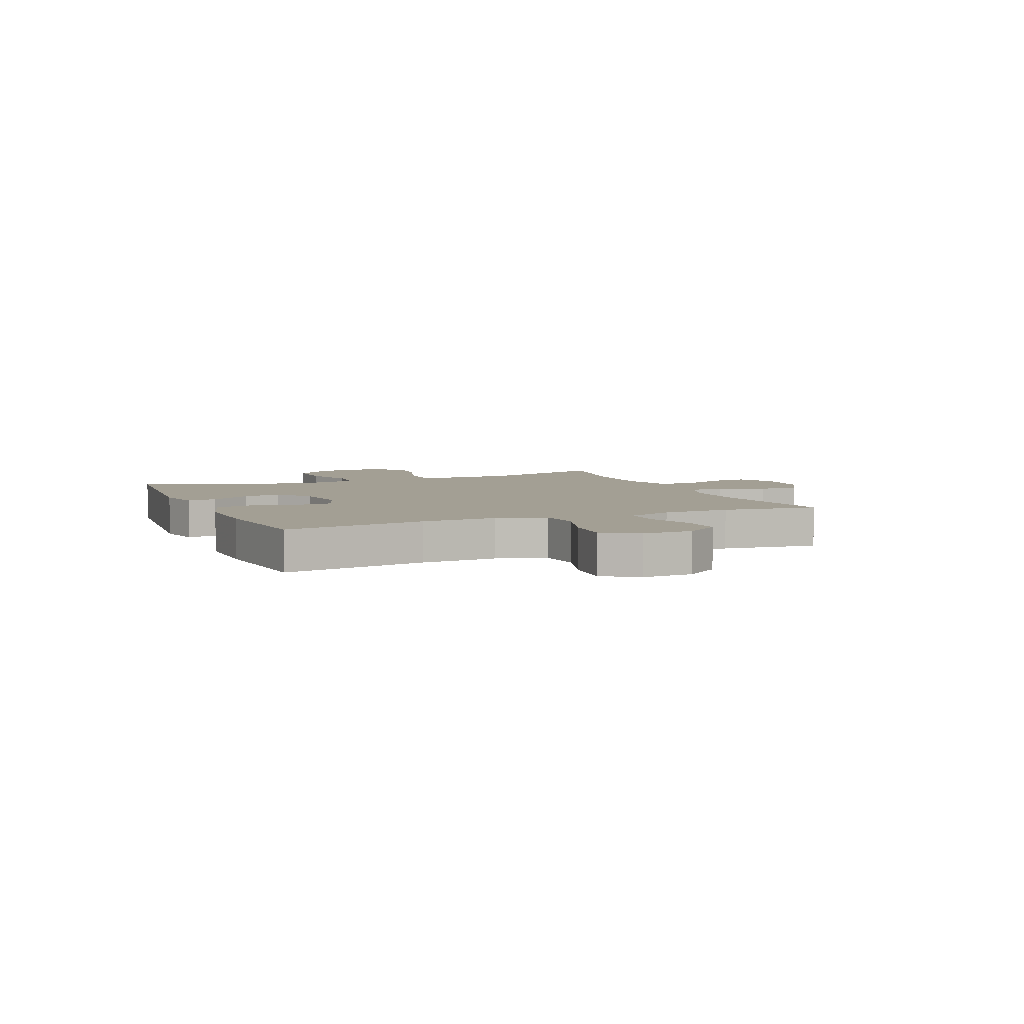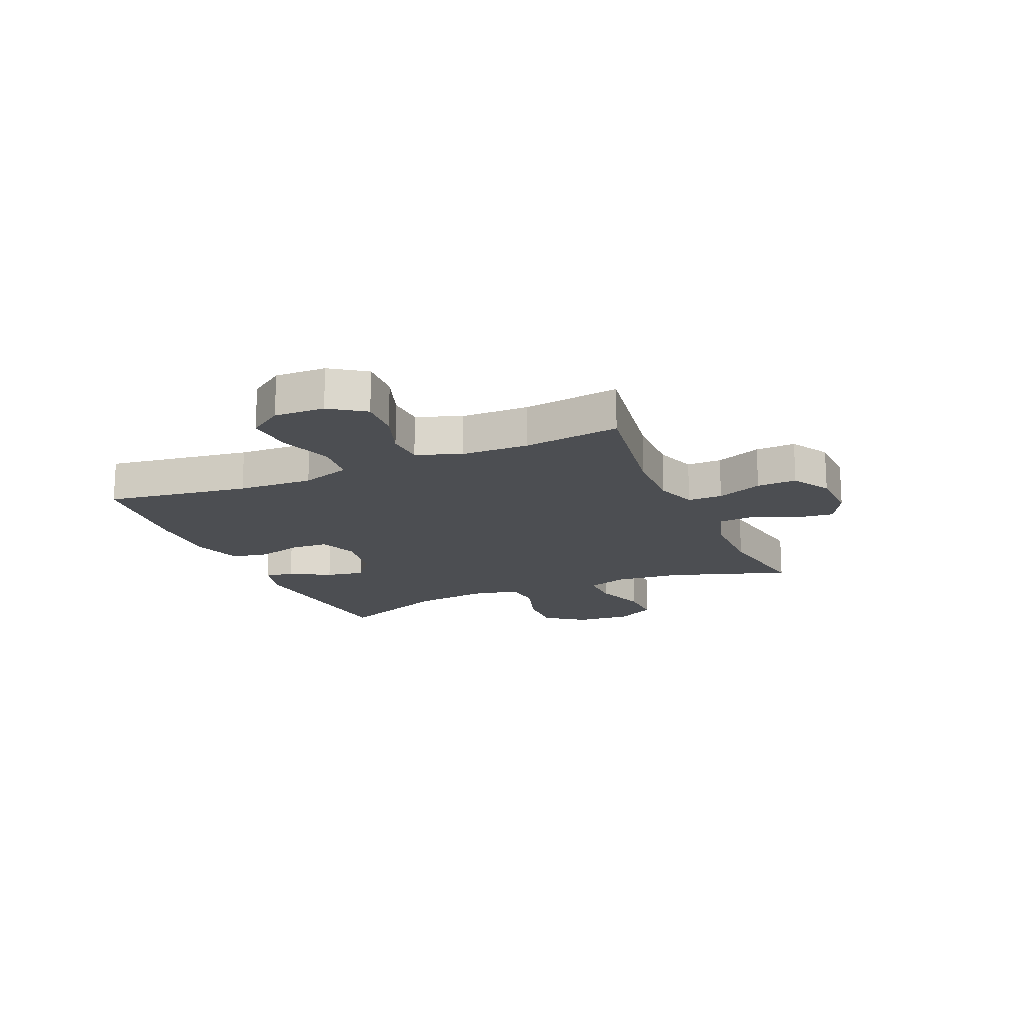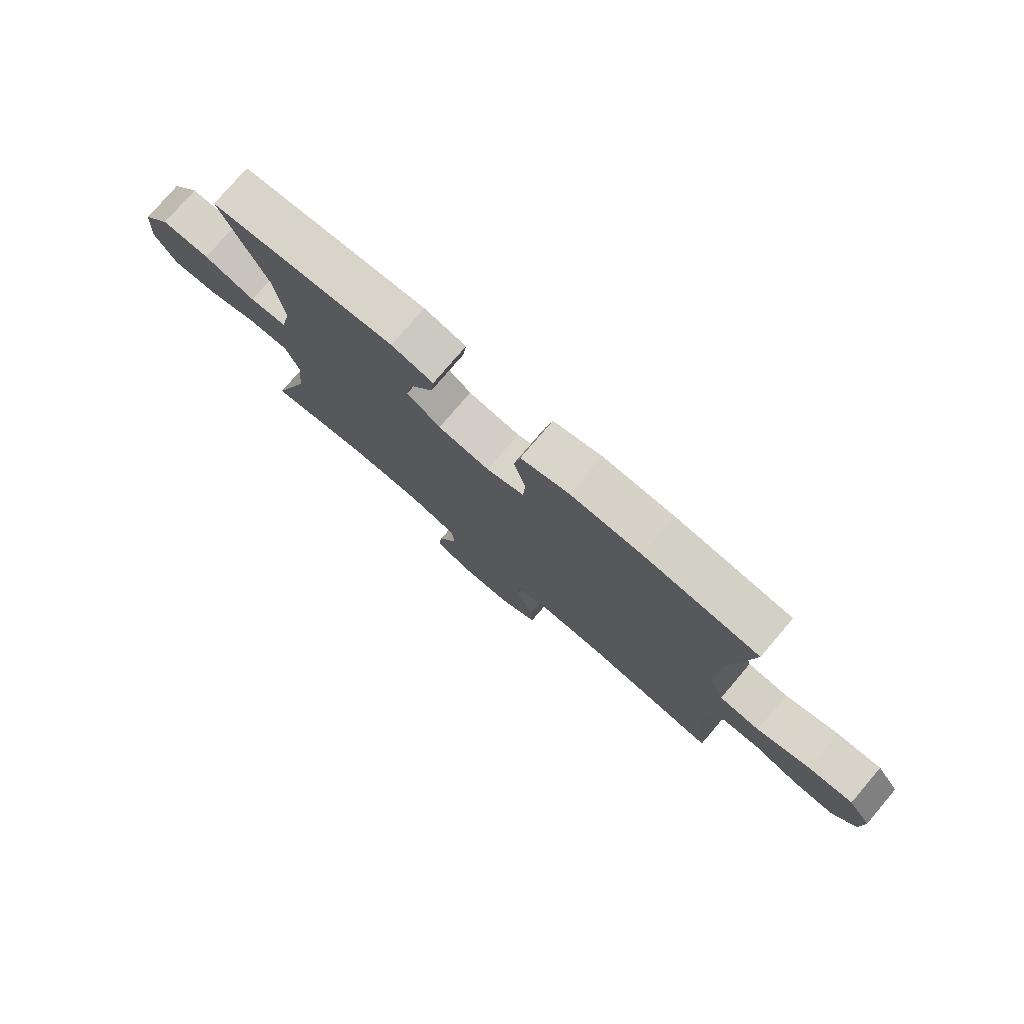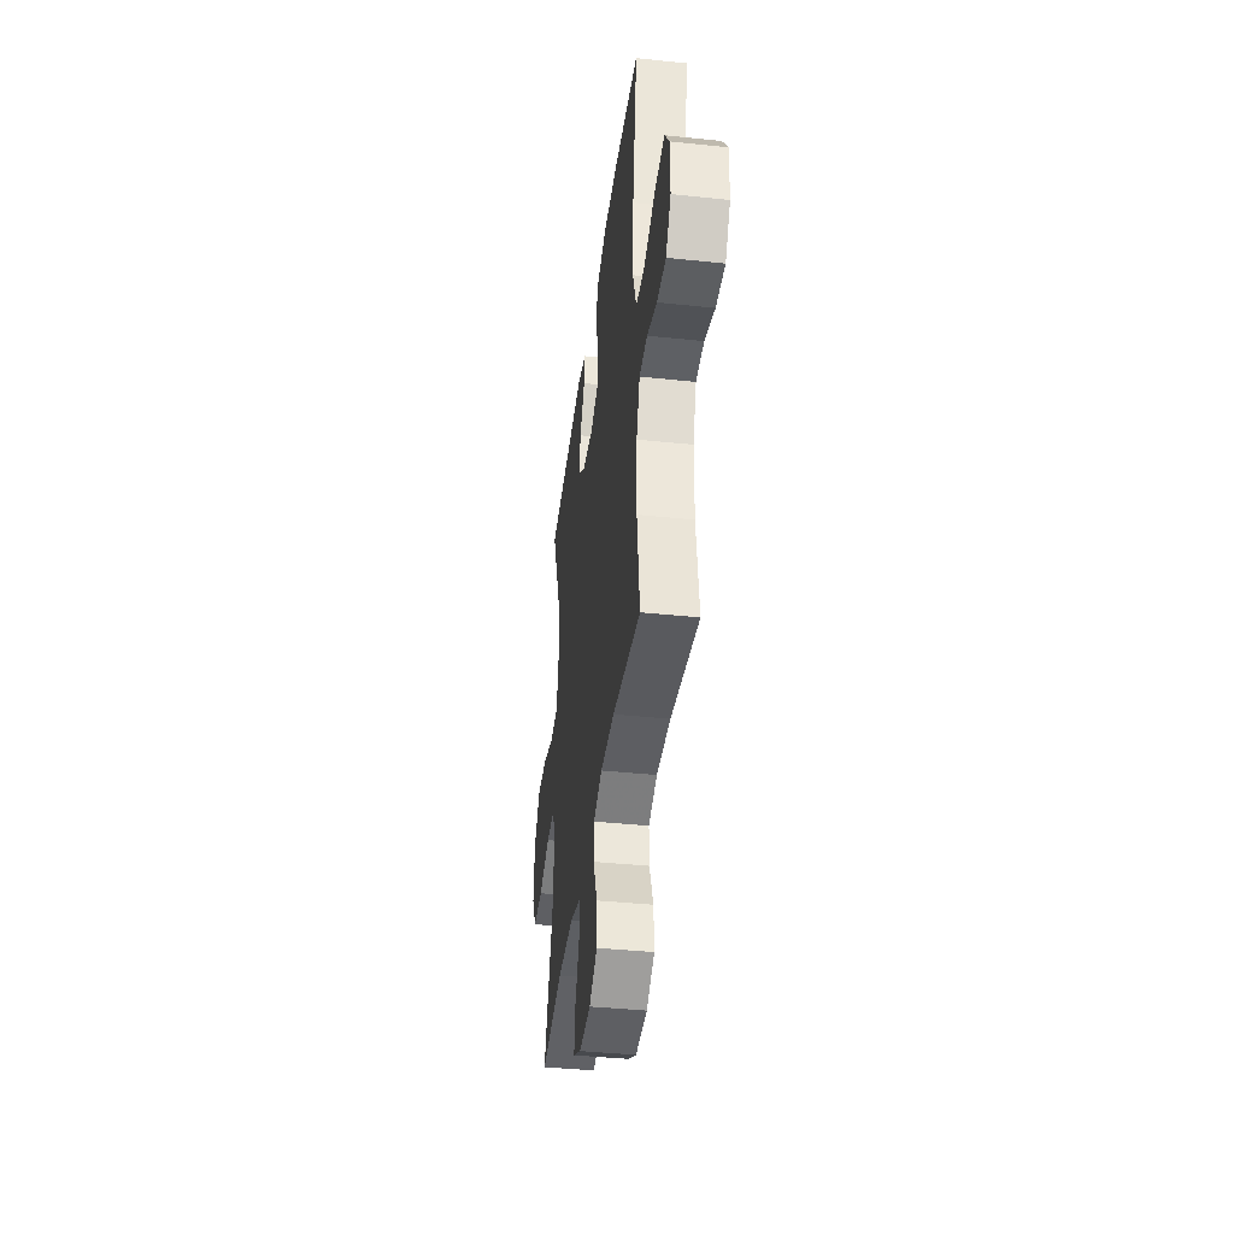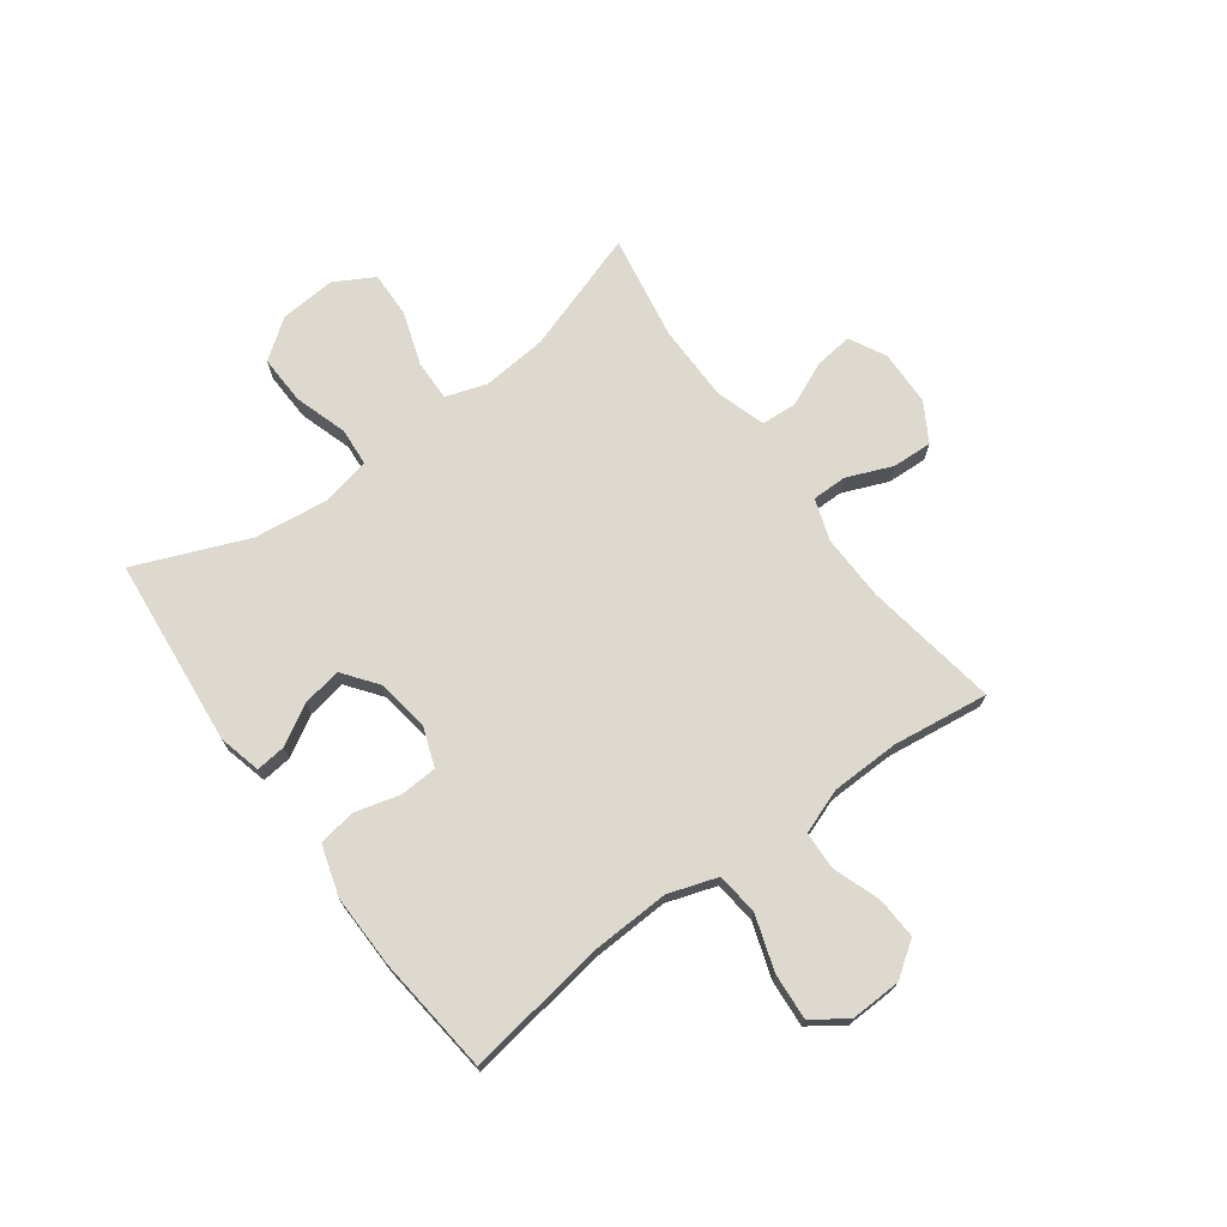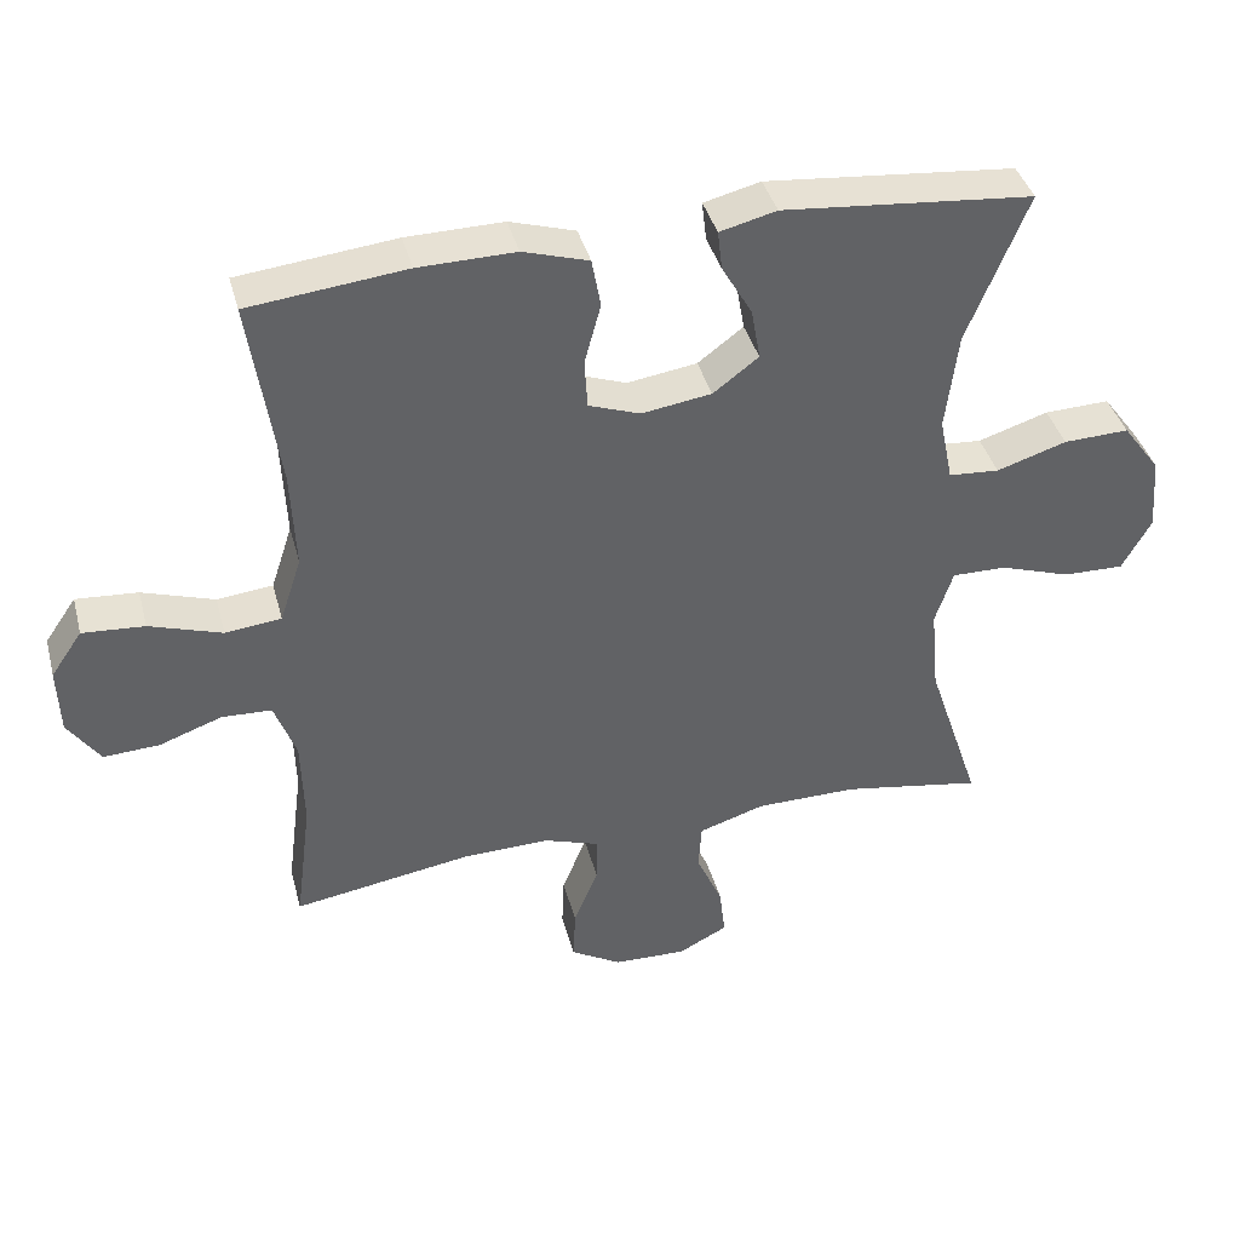
<metadata>
{"format":"obj","ext":"obj","renderer":"f3d","projection":"perspective","resolution":1024,"background":"white","views":[{"elev":5.4,"azim":66.9,"up":"+Y"},{"elev":-17.0,"azim":113.4,"up":"+Y"},{"elev":77.6,"azim":40.5,"up":"+Z"},{"elev":-40.3,"azim":82.6,"up":"+Z"},{"elev":71.7,"azim":53.8,"up":"+Y"},{"elev":39.8,"azim":165.3,"up":"+Z"}]}
</metadata>
<code>
v -0.5 0.07 0.5
v -0.164 0.07 0.532
v -0.088 0.07 0.513
v -0.094 0.07 0.46
v -0.135 0.07 0.389
v -0.147 0.07 0.32
v -0.086 0.07 0.274
v 0.008 0.07 0.26
v 0.077 0.07 0.285
v 0.081 0.07 0.351
v 0.059 0.07 0.432
v 0.071 0.07 0.498
v 0.159 0.07 0.525
v 0.289 0.07 0.523
v 0.5 0.07 0.5
v 0.462 0.07 0.245
v 0.456 0.07 0.111
v 0.485 0.07 0.023
v 0.56 0.07 0.015
v 0.657 0.07 0.047
v 0.74 0.07 0.053
v 0.782 0.07 -0.008
v 0.779 0.07 -0.098
v 0.736 0.07 -0.16
v 0.661 0.07 -0.156
v 0.577 0.07 -0.126
v 0.51 0.07 -0.129
v 0.481 0.07 -0.208
v 0.478 0.07 -0.329
v 0.5 0.07 -0.5
v 0.262 0.07 -0.462
v 0.144 0.07 -0.459
v 0.07 0.07 -0.484
v 0.07 0.07 -0.546
v 0.103 0.07 -0.627
v 0.106 0.07 -0.698
v 0.038 0.07 -0.738
v -0.06 0.07 -0.741
v -0.126 0.07 -0.707
v -0.118 0.07 -0.639
v -0.083 0.07 -0.56
v -0.087 0.07 -0.497
v -0.175 0.07 -0.469
v -0.312 0.07 -0.468
v -0.5 0.07 -0.5
v -0.428 0.07 -0.284
v -0.417 0.07 -0.168
v -0.441 0.07 -0.095
v -0.514 0.07 -0.096
v -0.609 0.07 -0.128
v -0.691 0.07 -0.13
v -0.73 0.07 -0.06
v -0.722 0.07 0.04
v -0.671 0.07 0.109
v -0.583 0.07 0.106
v -0.489 0.07 0.076
v -0.421 0.07 0.081
v -0.403 0.07 0.168
v -0.419 0.07 0.3
v -0.5 0 0.5
v -0.164 0 0.532
v -0.088 0 0.513
v -0.094 0 0.46
v -0.135 0 0.389
v -0.147 0 0.32
v -0.086 0 0.274
v 0.008 0 0.26
v 0.077 0 0.285
v 0.081 0 0.351
v 0.059 0 0.432
v 0.071 0 0.498
v 0.159 0 0.525
v 0.289 0 0.523
v 0.5 0 0.5
v 0.462 0 0.245
v 0.456 0 0.111
v 0.485 0 0.023
v 0.56 0 0.015
v 0.657 0 0.047
v 0.74 0 0.053
v 0.782 0 -0.008
v 0.779 0 -0.098
v 0.736 0 -0.16
v 0.661 0 -0.156
v 0.577 0 -0.126
v 0.51 0 -0.129
v 0.481 0 -0.208
v 0.478 0 -0.329
v 0.5 0 -0.5
v 0.262 0 -0.462
v 0.144 0 -0.459
v 0.07 0 -0.484
v 0.07 0 -0.546
v 0.103 0 -0.627
v 0.106 0 -0.698
v 0.038 0 -0.738
v -0.06 0 -0.741
v -0.126 0 -0.707
v -0.118 0 -0.639
v -0.083 0 -0.56
v -0.087 0 -0.497
v -0.175 0 -0.469
v -0.312 0 -0.468
v -0.5 0 -0.5
v -0.428 0 -0.284
v -0.417 0 -0.168
v -0.441 0 -0.095
v -0.514 0 -0.096
v -0.609 0 -0.128
v -0.691 0 -0.13
v -0.73 0 -0.06
v -0.722 0 0.04
v -0.671 0 0.109
v -0.583 0 0.106
v -0.489 0 0.076
v -0.421 0 0.081
v -0.403 0 0.168
v -0.419 0 0.3
f 54 55 56
f 53 54 56
f 52 53 56
f 51 52 56
f 50 51 56
f 49 50 56
f 48 49 56 57
f 47 48 57 58
f 44 45 46
f 43 44 46 47
f 42 43 47 58
f 39 40 41
f 38 39 41
f 37 38 41
f 36 37 41
f 35 36 41
f 34 35 41
f 33 34 41 42
f 42 58 59
f 33 42 59
f 32 33 59
f 29 30 31
f 32 59 1
f 31 32 1
f 29 31 1
f 28 29 1
f 24 25 26
f 23 24 26
f 22 23 26
f 21 22 26
f 20 21 26
f 19 20 26
f 18 19 26 27
f 14 15 16
f 13 14 16
f 12 13 16
f 11 12 16
f 10 11 16
f 9 10 16 17
f 18 27 28
f 17 18 28
f 9 17 28
f 8 9 28
f 3 4 5
f 2 3 5
f 1 2 5
f 1 5 6
f 28 1 6 7
f 7 8 28
f 115 114 113
f 115 113 112
f 115 112 111
f 115 111 110
f 115 110 109
f 115 109 108
f 116 115 108 107
f 117 116 107 106
f 105 104 103
f 106 105 103 102
f 117 106 102 101
f 100 99 98
f 100 98 97
f 100 97 96
f 100 96 95
f 100 95 94
f 100 94 93
f 101 100 93 92
f 118 117 101
f 118 101 92
f 118 92 91
f 90 89 88
f 60 118 91
f 60 91 90
f 60 90 88
f 60 88 87
f 85 84 83
f 85 83 82
f 85 82 81
f 85 81 80
f 85 80 79
f 85 79 78
f 86 85 78 77
f 75 74 73
f 75 73 72
f 75 72 71
f 75 71 70
f 75 70 69
f 76 75 69 68
f 87 86 77
f 87 77 76
f 87 76 68
f 87 68 67
f 64 63 62
f 64 62 61
f 64 61 60
f 65 64 60
f 66 65 60 87
f 87 67 66
f 1 60 61 2
f 2 61 62 3
f 3 62 63 4
f 4 63 64 5
f 5 64 65 6
f 6 65 66 7
f 7 66 67 8
f 8 67 68 9
f 9 68 69 10
f 10 69 70 11
f 11 70 71 12
f 12 71 72 13
f 13 72 73 14
f 14 73 74 15
f 15 74 75 16
f 16 75 76 17
f 17 76 77 18
f 18 77 78 19
f 19 78 79 20
f 20 79 80 21
f 21 80 81 22
f 22 81 82 23
f 23 82 83 24
f 24 83 84 25
f 25 84 85 26
f 26 85 86 27
f 27 86 87 28
f 28 87 88 29
f 29 88 89 30
f 30 89 90 31
f 31 90 91 32
f 32 91 92 33
f 33 92 93 34
f 34 93 94 35
f 35 94 95 36
f 36 95 96 37
f 37 96 97 38
f 38 97 98 39
f 39 98 99 40
f 40 99 100 41
f 41 100 101 42
f 42 101 102 43
f 43 102 103 44
f 44 103 104 45
f 45 104 105 46
f 46 105 106 47
f 47 106 107 48
f 48 107 108 49
f 49 108 109 50
f 50 109 110 51
f 51 110 111 52
f 52 111 112 53
f 53 112 113 54
f 54 113 114 55
f 55 114 115 56
f 56 115 116 57
f 57 116 117 58
f 58 117 118 59
f 59 118 60 1

</code>
